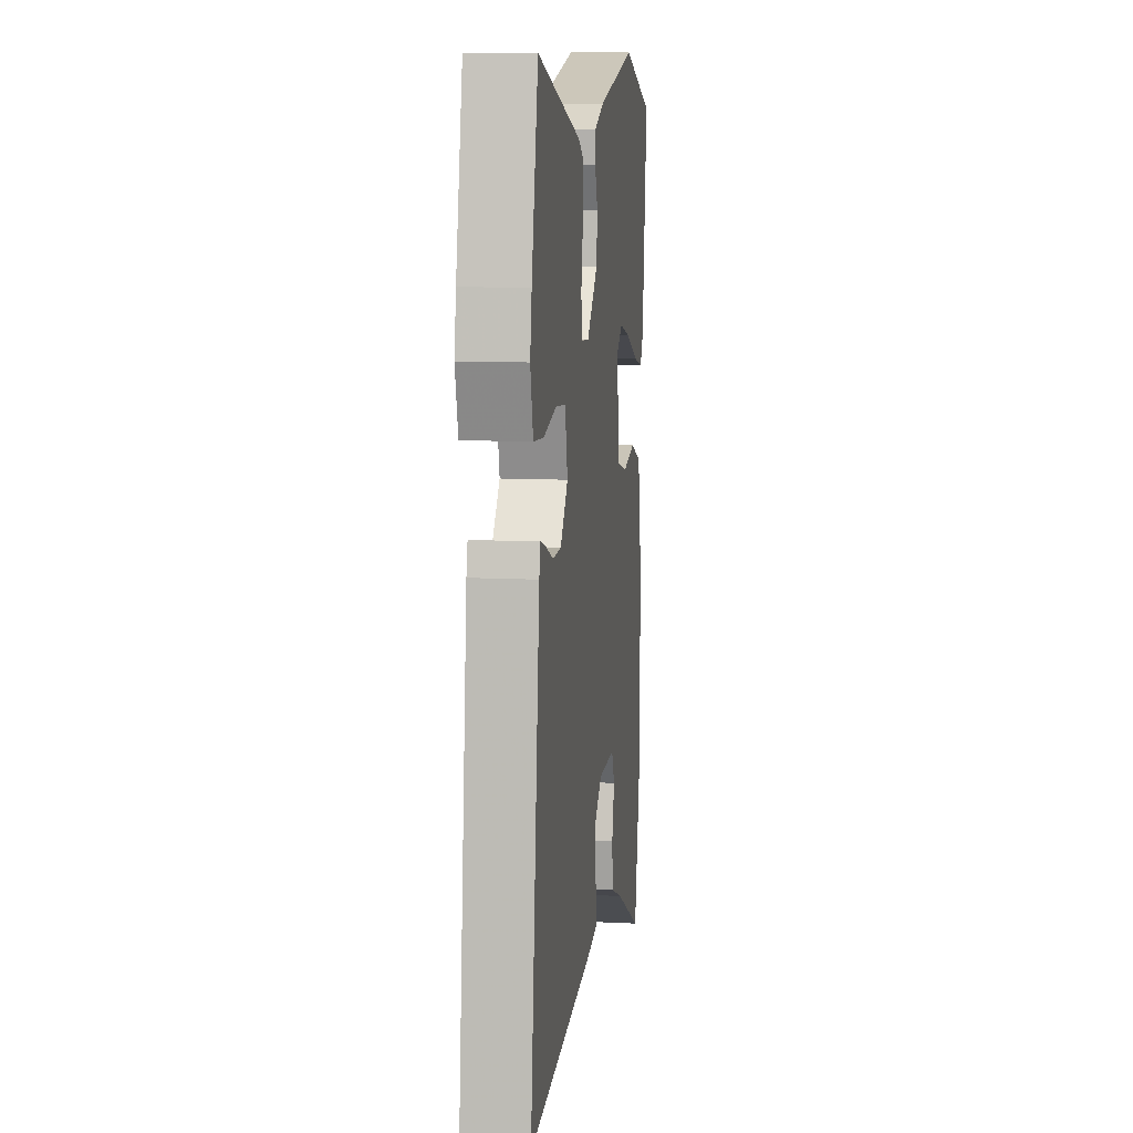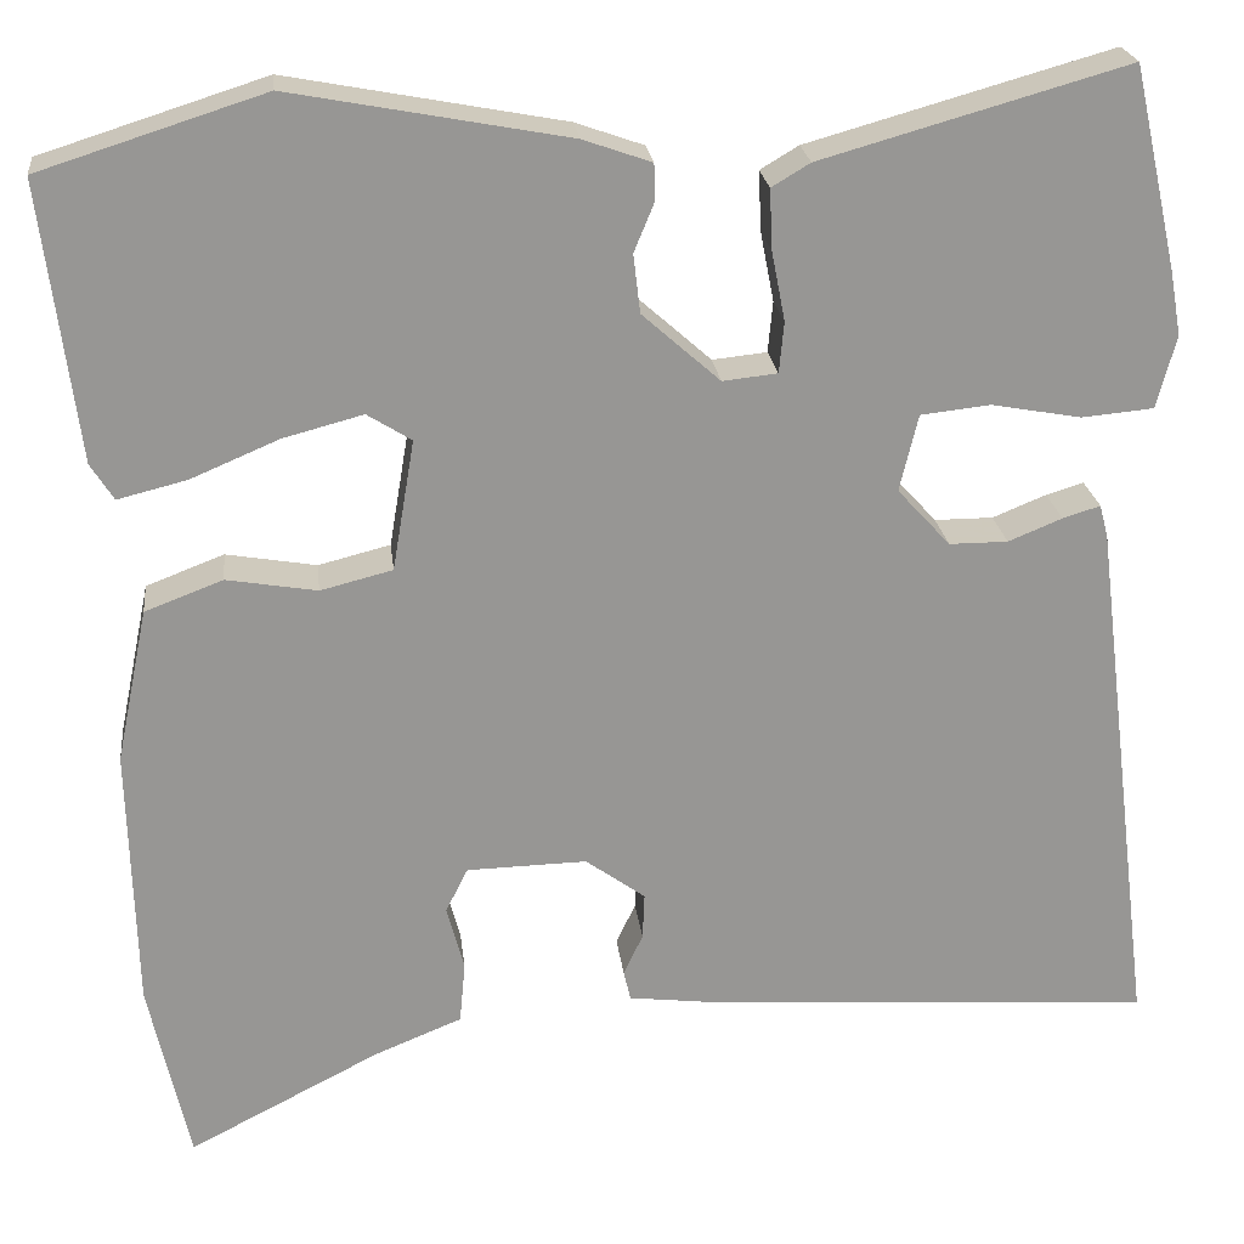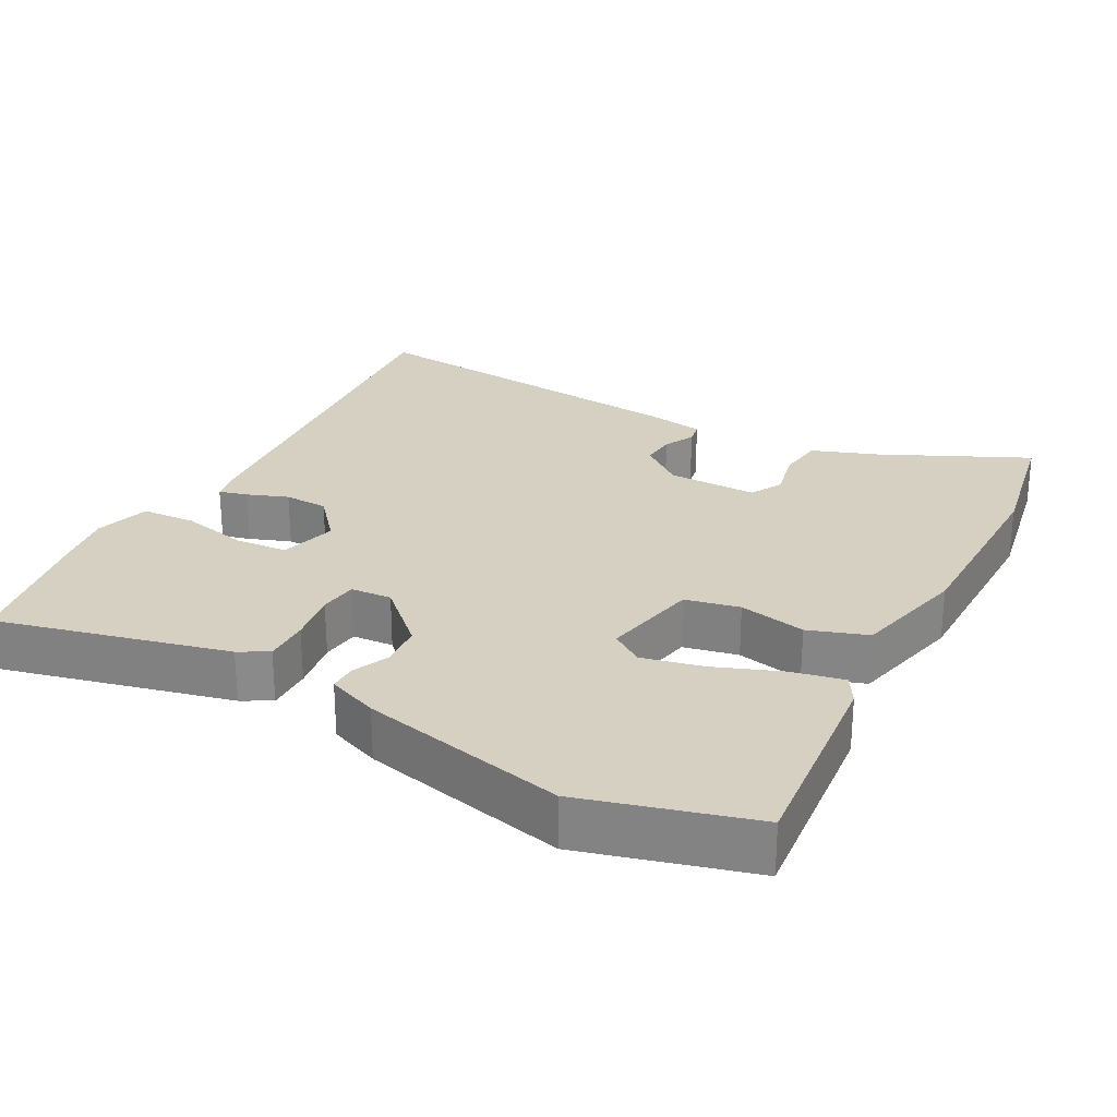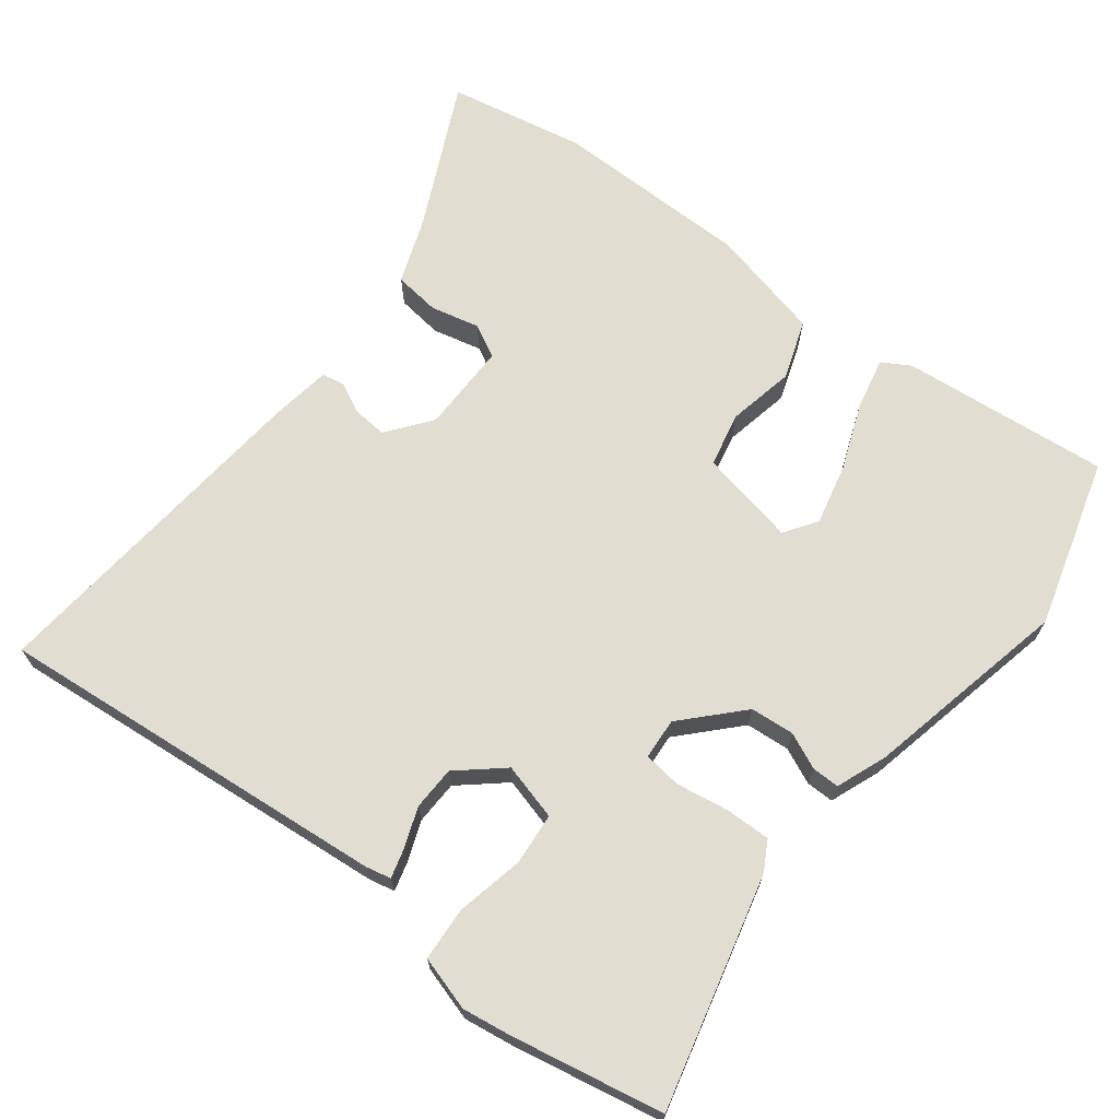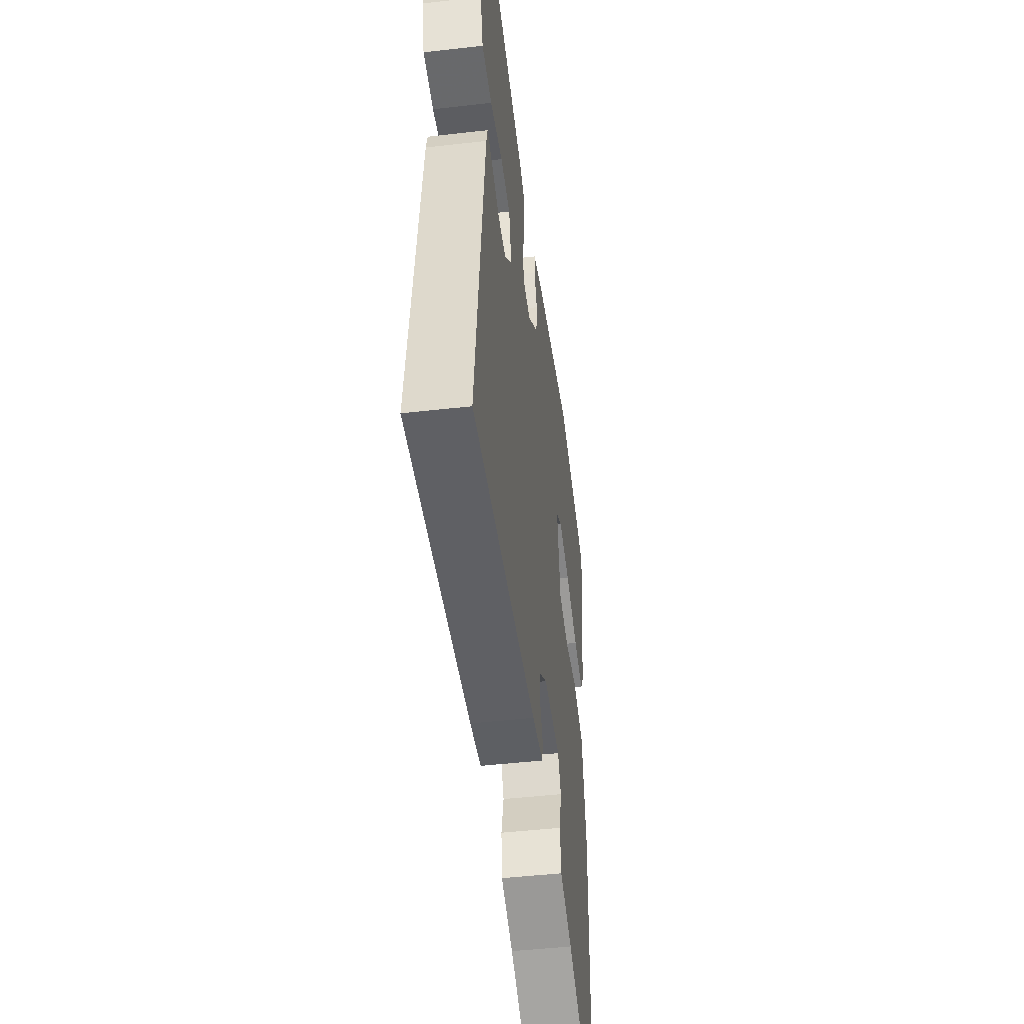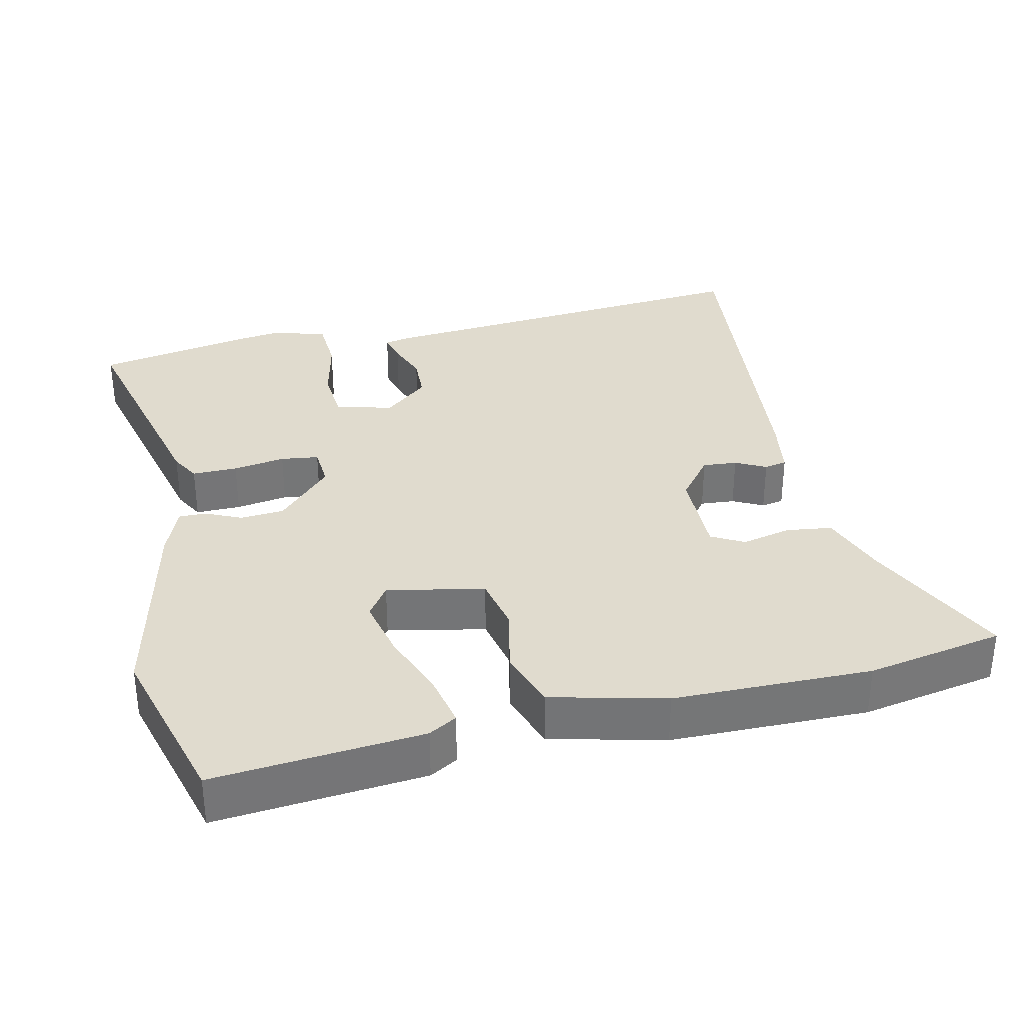
<metadata>
{"format":"obj","ext":"obj","renderer":"f3d","projection":"perspective","resolution":1024,"background":"white","views":[{"elev":11.1,"azim":-83.0,"up":"+Z"},{"elev":22.6,"azim":173.5,"up":"+Z"},{"elev":26.5,"azim":30.3,"up":"+Y"},{"elev":68.4,"azim":-50.7,"up":"+Y"},{"elev":-47.4,"azim":-82.6,"up":"+Z"},{"elev":33.7,"azim":79.3,"up":"+Y"}]}
</metadata>
<code>
v -0.554 0.07 -0.483
v -0.486 0.07 0.066
v -0.477 0.07 0.101
v -0.438 0.07 0.089
v -0.382 0.07 0.066
v -0.321 0.07 0.066
v -0.266 0.07 0.126
v -0.285 0.07 0.206
v -0.358 0.07 0.214
v -0.451 0.07 0.197
v -0.526 0.07 0.204
v -0.546 0.07 0.28
v -0.534 0.07 0.347
v -0.487 0.07 0.557
v -0.169 0.07 0.467
v -0.129 0.07 0.443
v -0.132 0.07 0.38
v -0.146 0.07 0.308
v -0.141 0.07 0.255
v -0.084 0.07 0.249
v -0.003 0.07 0.321
v 0.004 0.07 0.382
v -0.017 0.07 0.433
v -0.016 0.07 0.471
v 0.055 0.07 0.496
v 0.343 0.07 0.55
v 0.576 0.07 0.476
v 0.539 0.07 0.187
v 0.515 0.07 0.149
v 0.443 0.07 0.167
v 0.351 0.07 0.206
v 0.268 0.07 0.228
v 0.222 0.07 0.199
v 0.245 0.07 0.063
v 0.32 0.07 0.044
v 0.414 0.07 0.06
v 0.495 0.07 0.029
v 0.528 0.07 -0.131
v 0.521 0.07 -0.406
v 0.479 0.07 -0.595
v 0.28 0.07 -0.493
v 0.189 0.07 -0.456
v 0.183 0.07 -0.392
v 0.201 0.07 -0.324
v 0.178 0.07 -0.278
v 0.053 0.07 -0.275
v -0.009 0.07 -0.32
v -0.007 0.07 -0.368
v 0.013 0.07 -0.411
v 0.006 0.07 -0.442
v -0.076 0.07 -0.452
v -0.554 0 -0.483
v -0.486 0 0.066
v -0.477 0 0.101
v -0.438 0 0.089
v -0.382 0 0.066
v -0.321 0 0.066
v -0.266 0 0.126
v -0.285 0 0.206
v -0.358 0 0.214
v -0.451 0 0.197
v -0.526 0 0.204
v -0.546 0 0.28
v -0.534 0 0.347
v -0.487 0 0.557
v -0.169 0 0.467
v -0.129 0 0.443
v -0.132 0 0.38
v -0.146 0 0.308
v -0.141 0 0.255
v -0.084 0 0.249
v -0.003 0 0.321
v 0.004 0 0.382
v -0.017 0 0.433
v -0.016 0 0.471
v 0.055 0 0.496
v 0.343 0 0.55
v 0.576 0 0.476
v 0.539 0 0.187
v 0.515 0 0.149
v 0.443 0 0.167
v 0.351 0 0.206
v 0.268 0 0.228
v 0.222 0 0.199
v 0.245 0 0.063
v 0.32 0 0.044
v 0.414 0 0.06
v 0.495 0 0.029
v 0.528 0 -0.131
v 0.521 0 -0.406
v 0.479 0 -0.595
v 0.28 0 -0.493
v 0.189 0 -0.456
v 0.183 0 -0.392
v 0.201 0 -0.324
v 0.178 0 -0.278
v 0.053 0 -0.275
v -0.009 0 -0.32
v -0.007 0 -0.368
v 0.013 0 -0.411
v 0.006 0 -0.442
v -0.076 0 -0.452
f 3 4 5
f 2 3 5
f 1 2 5
f 51 1 5
f 50 51 5
f 49 50 5
f 48 49 5
f 47 48 5 6
f 46 47 6 7
f 45 46 7 8
f 41 42 43 44
f 40 41 44
f 39 40 44
f 38 39 44
f 37 38 44
f 36 37 44
f 35 36 44
f 34 35 44 45
f 33 34 45 8
f 29 30 31
f 28 29 31
f 27 28 31
f 26 27 31
f 25 26 31
f 24 25 31
f 23 24 31
f 22 23 31
f 21 22 31 32
f 20 21 32 33
f 16 17 18
f 15 16 18
f 14 15 18
f 13 14 18
f 12 13 18
f 11 12 18
f 10 11 18
f 9 10 18
f 9 18 19
f 19 20 33
f 9 19 33
f 8 9 33
f 56 55 54
f 56 54 53
f 56 53 52
f 56 52 102
f 56 102 101
f 56 101 100
f 56 100 99
f 57 56 99 98
f 58 57 98 97
f 59 58 97 96
f 95 94 93 92
f 95 92 91
f 95 91 90
f 95 90 89
f 95 89 88
f 95 88 87
f 95 87 86
f 96 95 86 85
f 59 96 85 84
f 82 81 80
f 82 80 79
f 82 79 78
f 82 78 77
f 82 77 76
f 82 76 75
f 82 75 74
f 82 74 73
f 83 82 73 72
f 84 83 72 71
f 69 68 67
f 69 67 66
f 69 66 65
f 69 65 64
f 69 64 63
f 69 63 62
f 69 62 61
f 69 61 60
f 70 69 60
f 84 71 70
f 84 70 60
f 84 60 59
f 1 52 53 2
f 2 53 54 3
f 3 54 55 4
f 4 55 56 5
f 5 56 57 6
f 6 57 58 7
f 7 58 59 8
f 8 59 60 9
f 9 60 61 10
f 10 61 62 11
f 11 62 63 12
f 12 63 64 13
f 13 64 65 14
f 14 65 66 15
f 15 66 67 16
f 16 67 68 17
f 17 68 69 18
f 18 69 70 19
f 19 70 71 20
f 20 71 72 21
f 21 72 73 22
f 22 73 74 23
f 23 74 75 24
f 24 75 76 25
f 25 76 77 26
f 26 77 78 27
f 27 78 79 28
f 28 79 80 29
f 29 80 81 30
f 30 81 82 31
f 31 82 83 32
f 32 83 84 33
f 33 84 85 34
f 34 85 86 35
f 35 86 87 36
f 36 87 88 37
f 37 88 89 38
f 38 89 90 39
f 39 90 91 40
f 40 91 92 41
f 41 92 93 42
f 42 93 94 43
f 43 94 95 44
f 44 95 96 45
f 45 96 97 46
f 46 97 98 47
f 47 98 99 48
f 48 99 100 49
f 49 100 101 50
f 50 101 102 51
f 51 102 52 1

</code>
